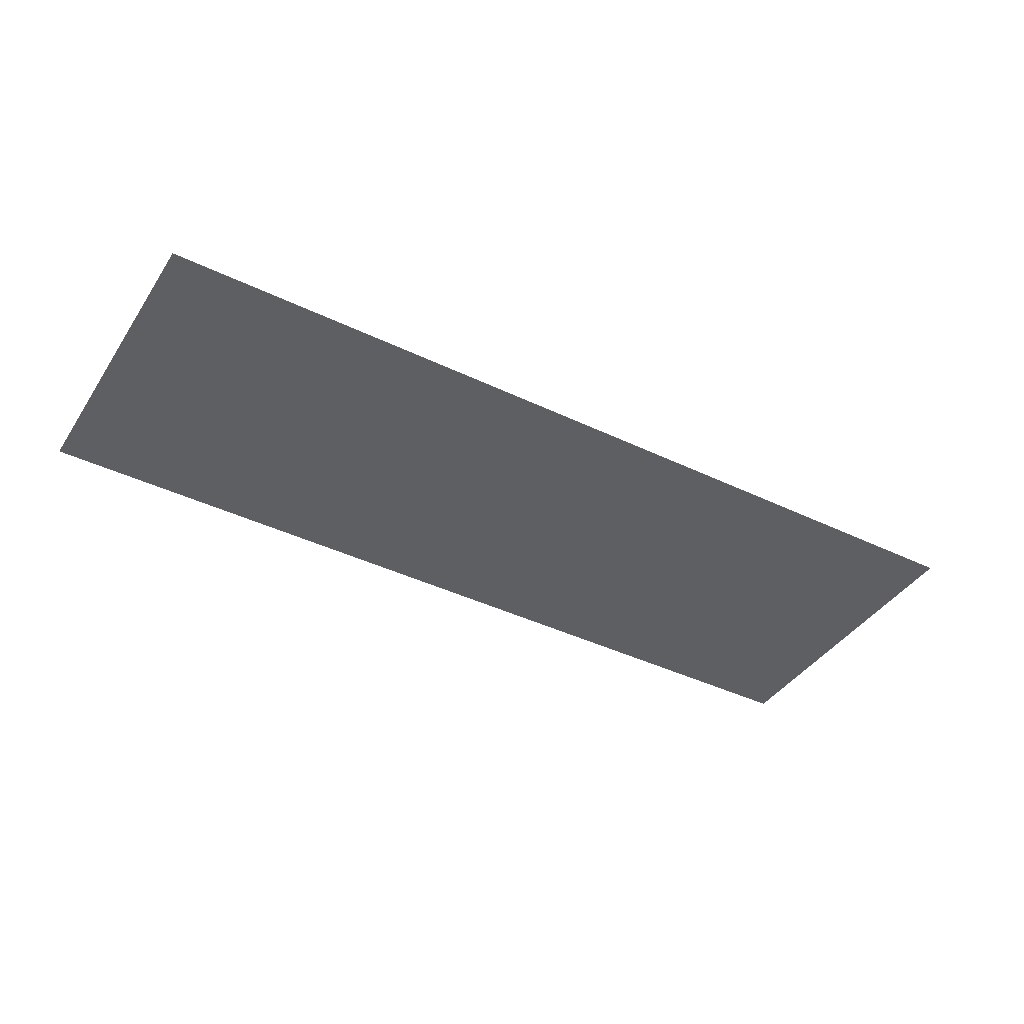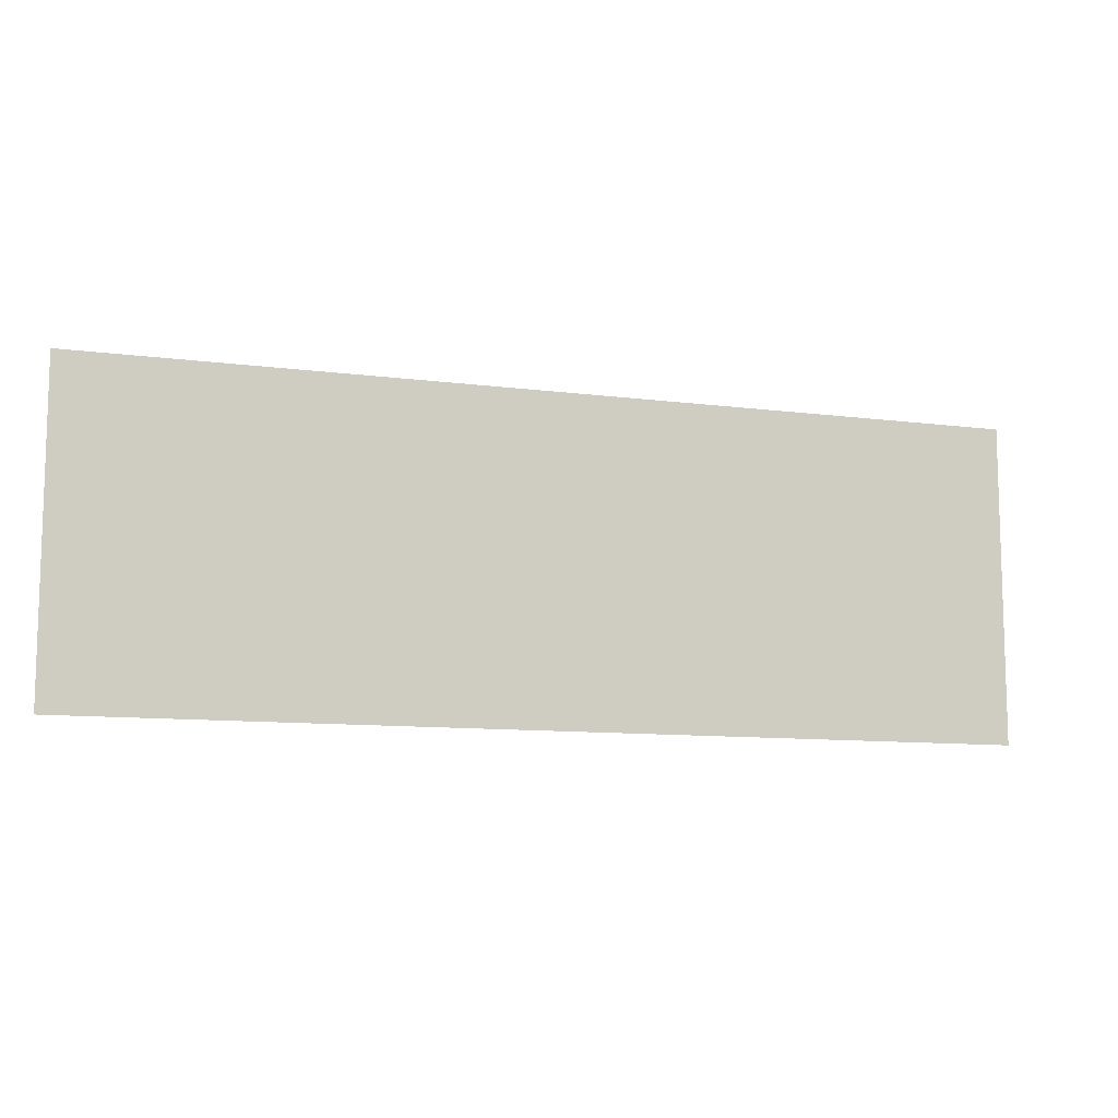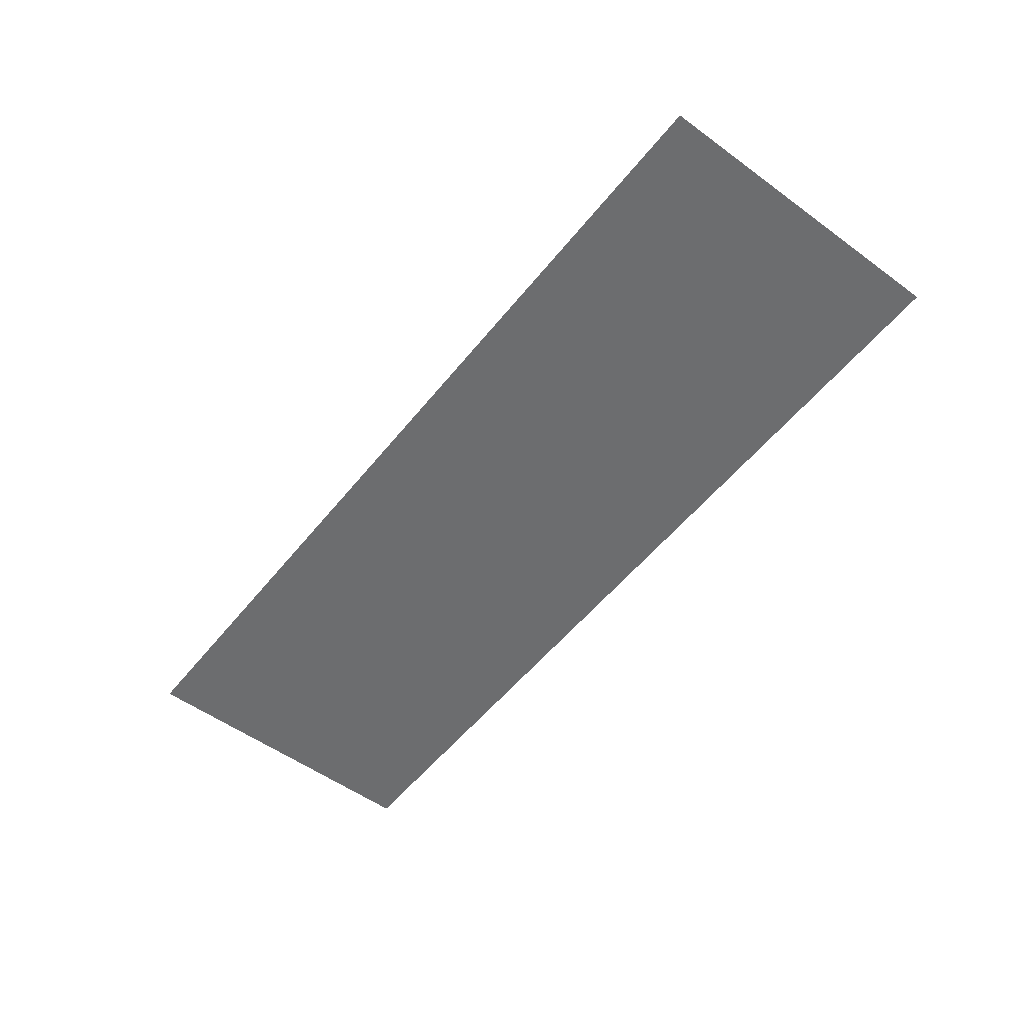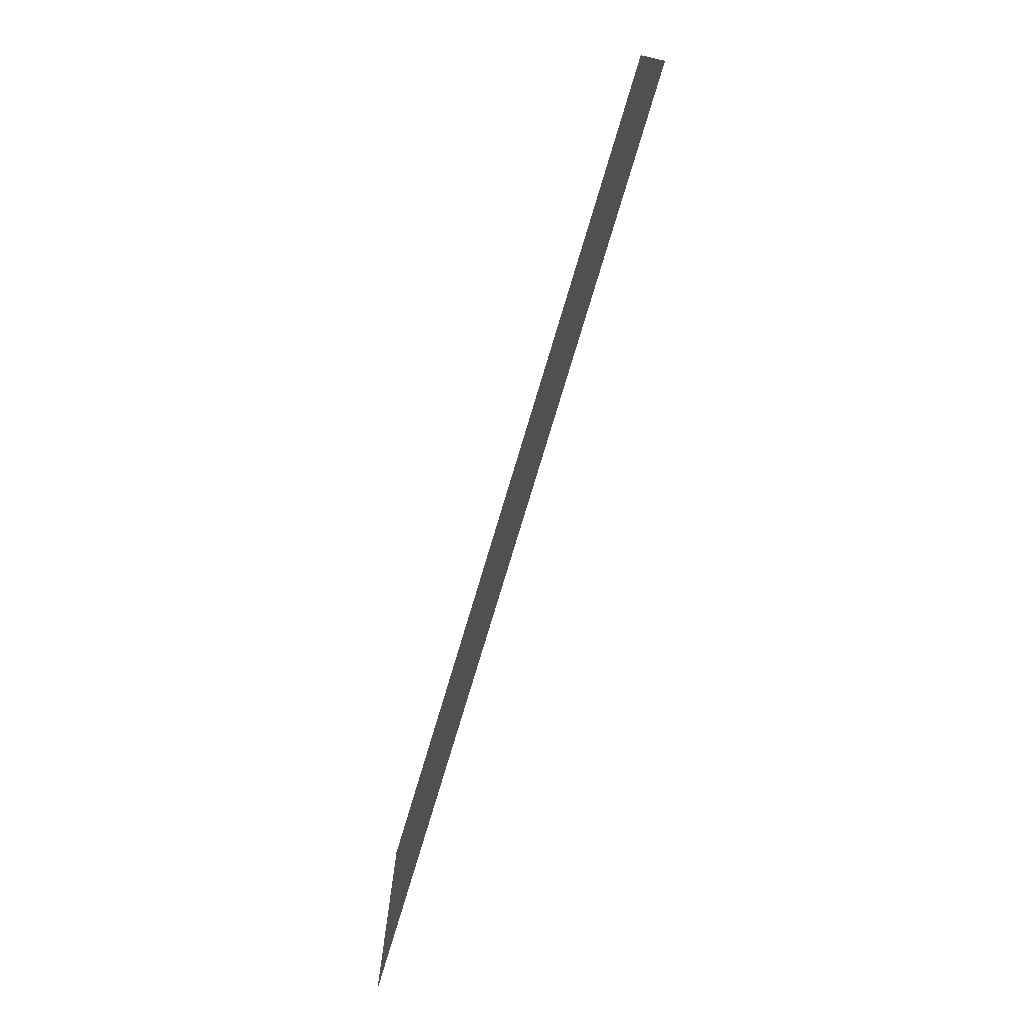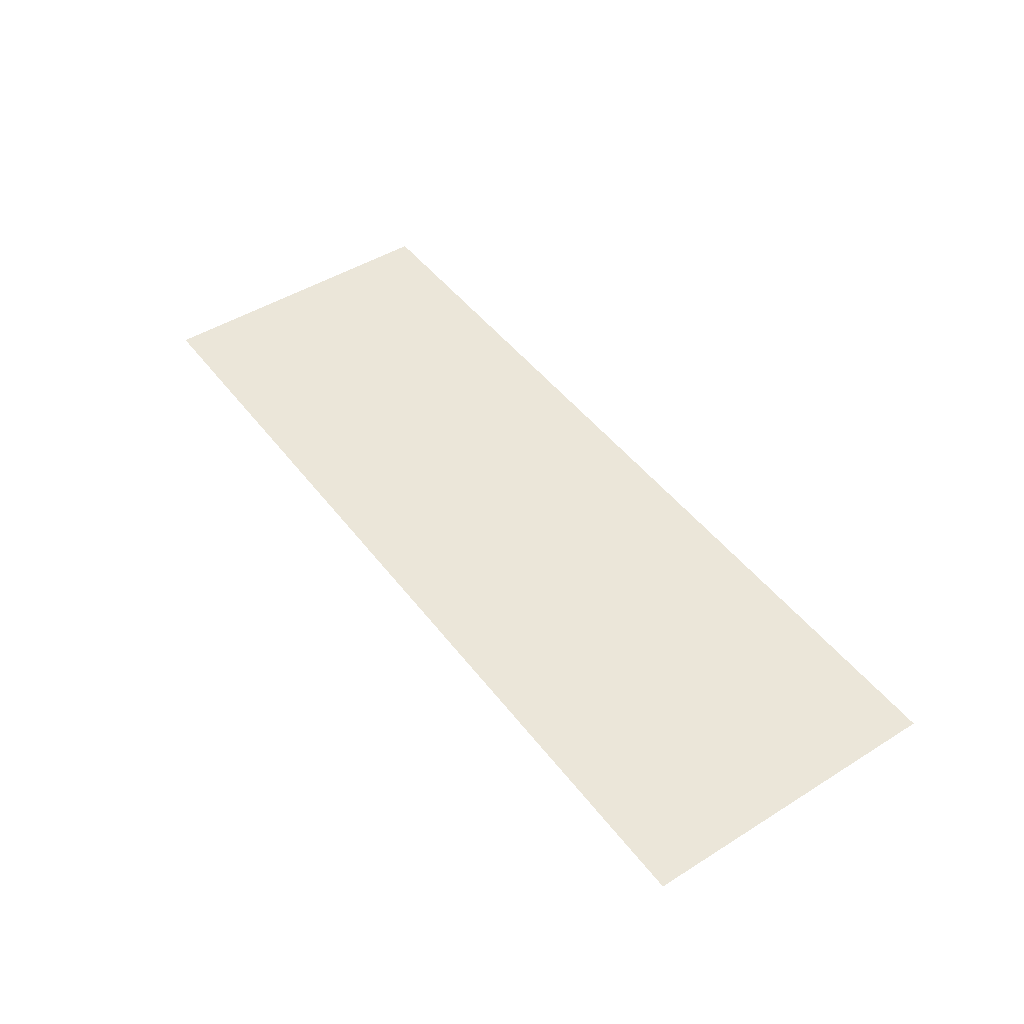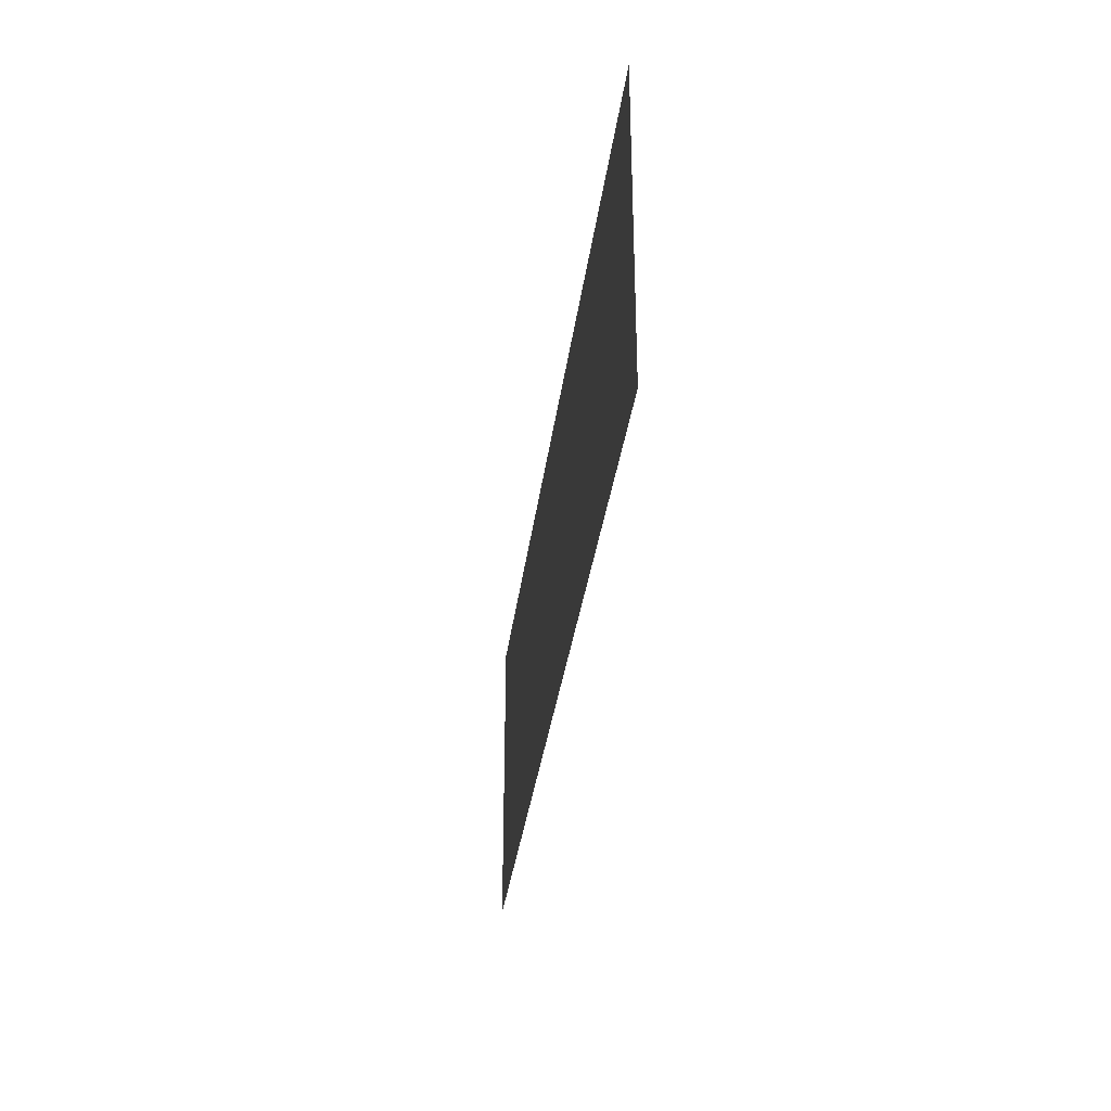
<metadata>
{"format":"obj","ext":"obj","renderer":"f3d","projection":"perspective","resolution":1024,"background":"white","views":[{"elev":-40.8,"azim":149.5,"up":"+Z"},{"elev":-10.2,"azim":-18.5,"up":"+Y"},{"elev":-53.9,"azim":-127.8,"up":"+Z"},{"elev":-75.5,"azim":73.4,"up":"+Y"},{"elev":46.9,"azim":-125.3,"up":"+Z"},{"elev":-32.9,"azim":82.9,"up":"+Y"}]}
</metadata>
<code>
g [mouth] mouth
v 0.365 -0.125 0
v 0.365 0.125 0
v -0.365 0.125 0
v -0.365 -0.125 0
g [mouth] mouth_0
f 1 4 2
f 2 4 3

</code>
